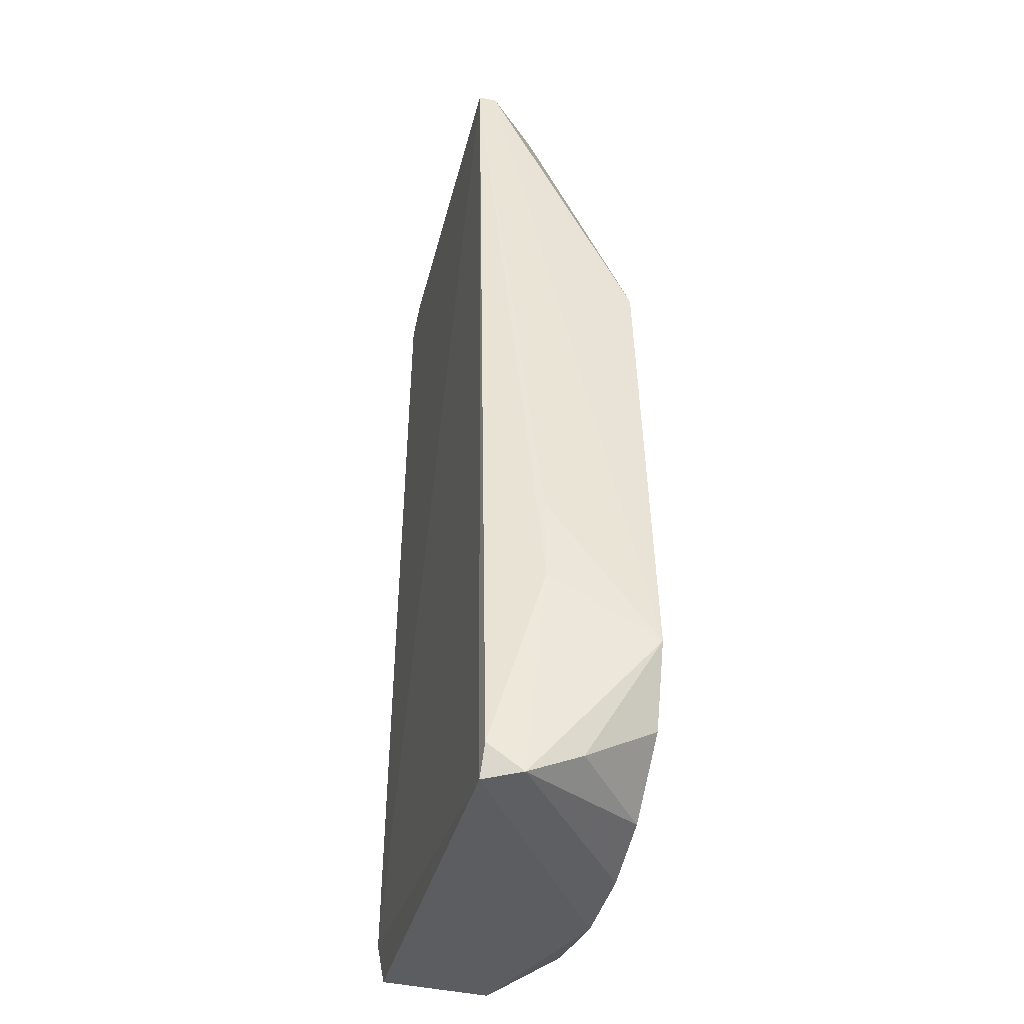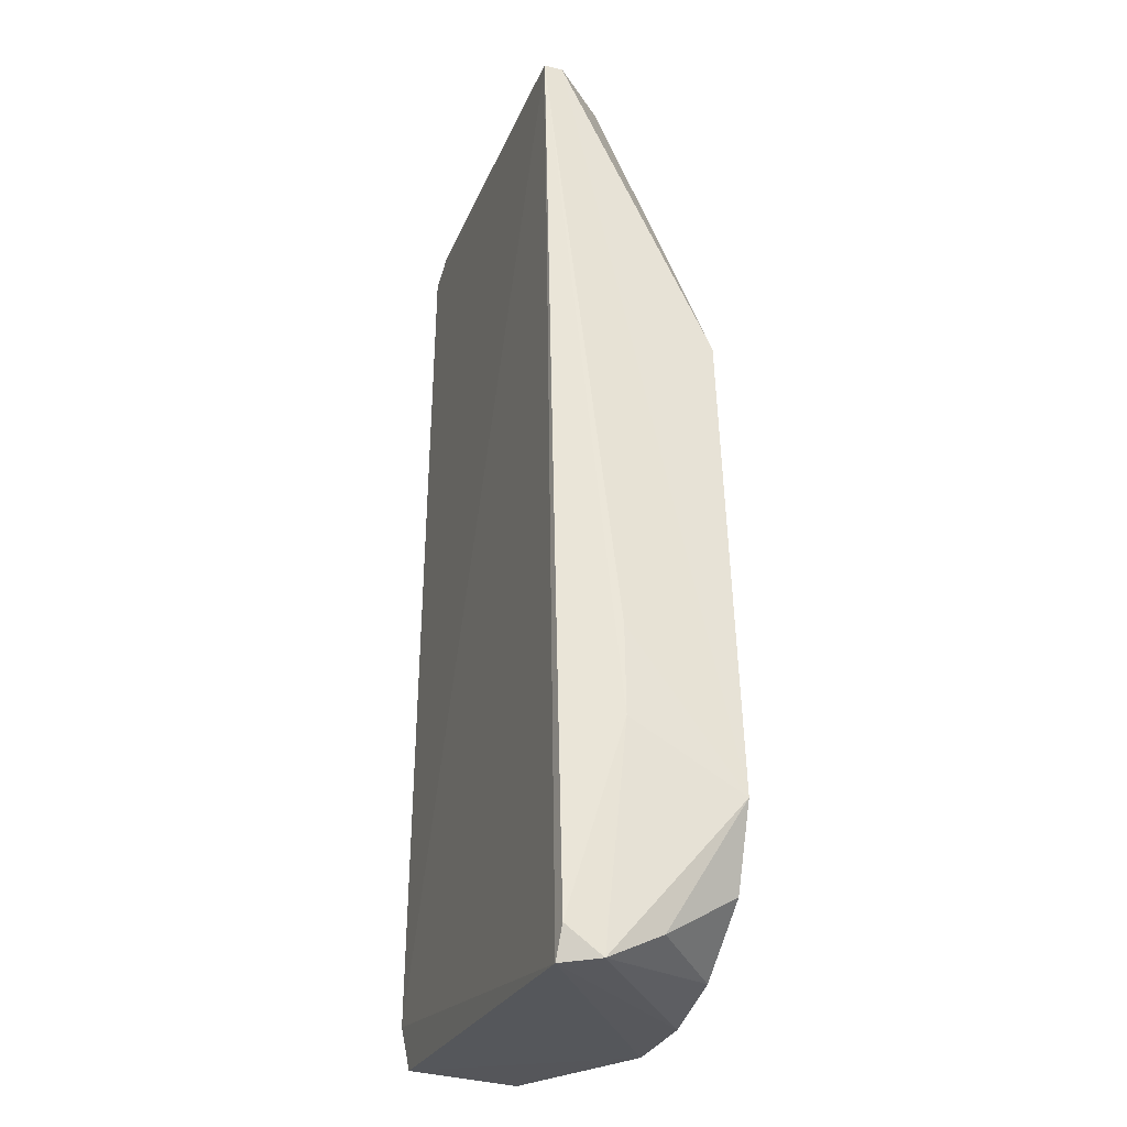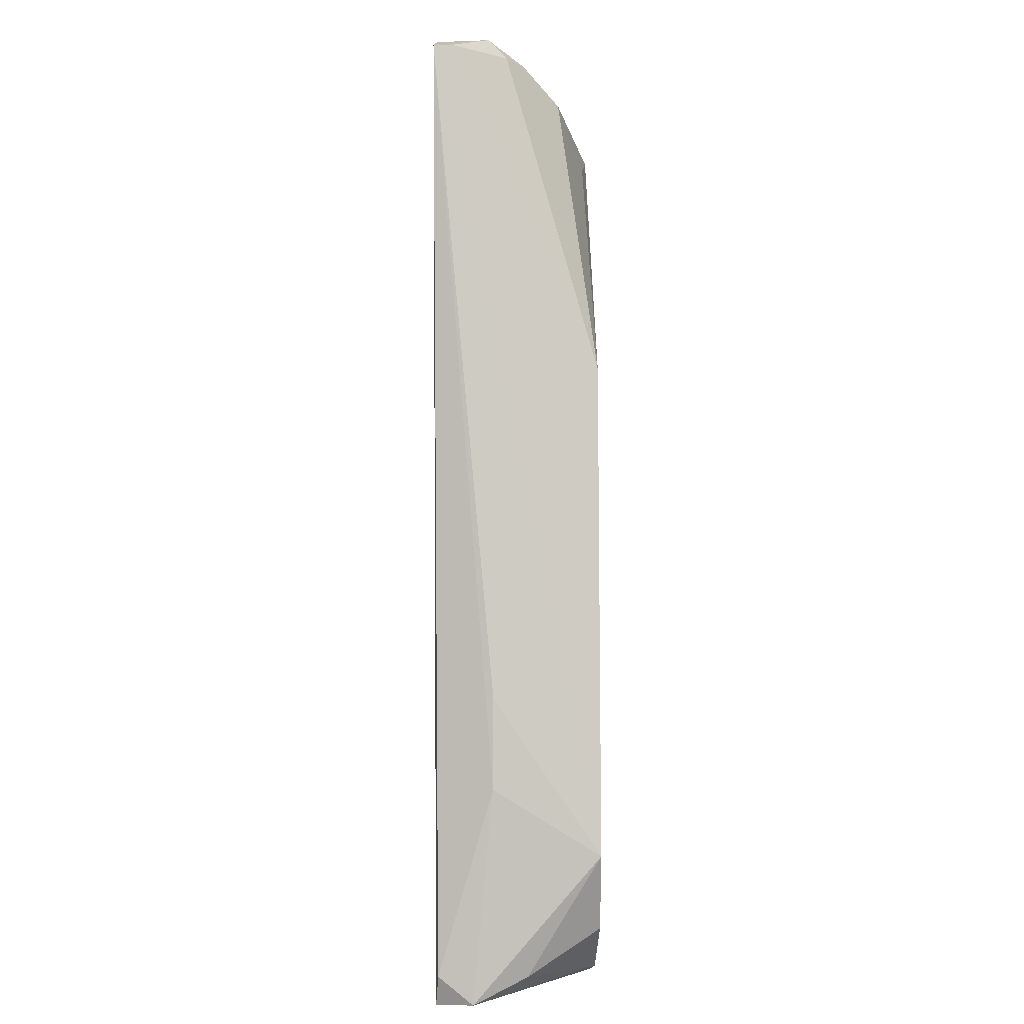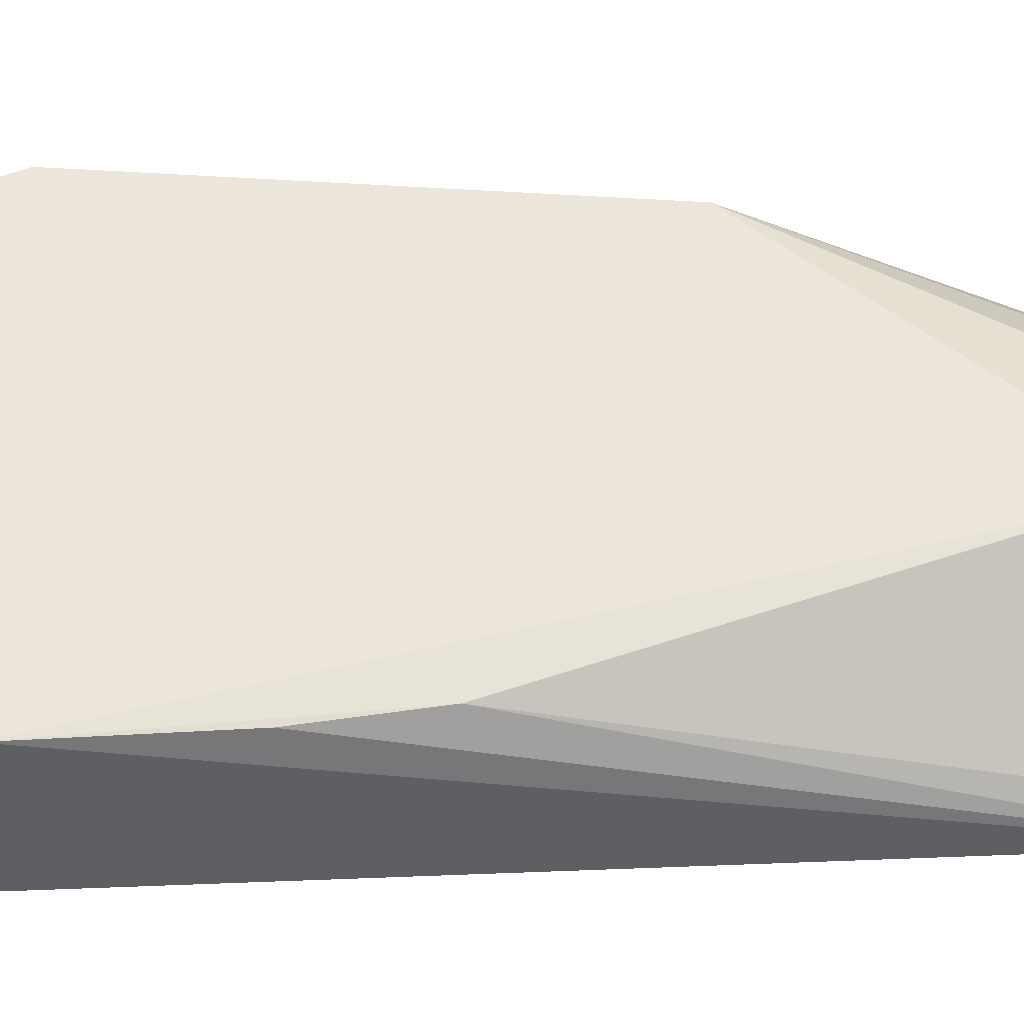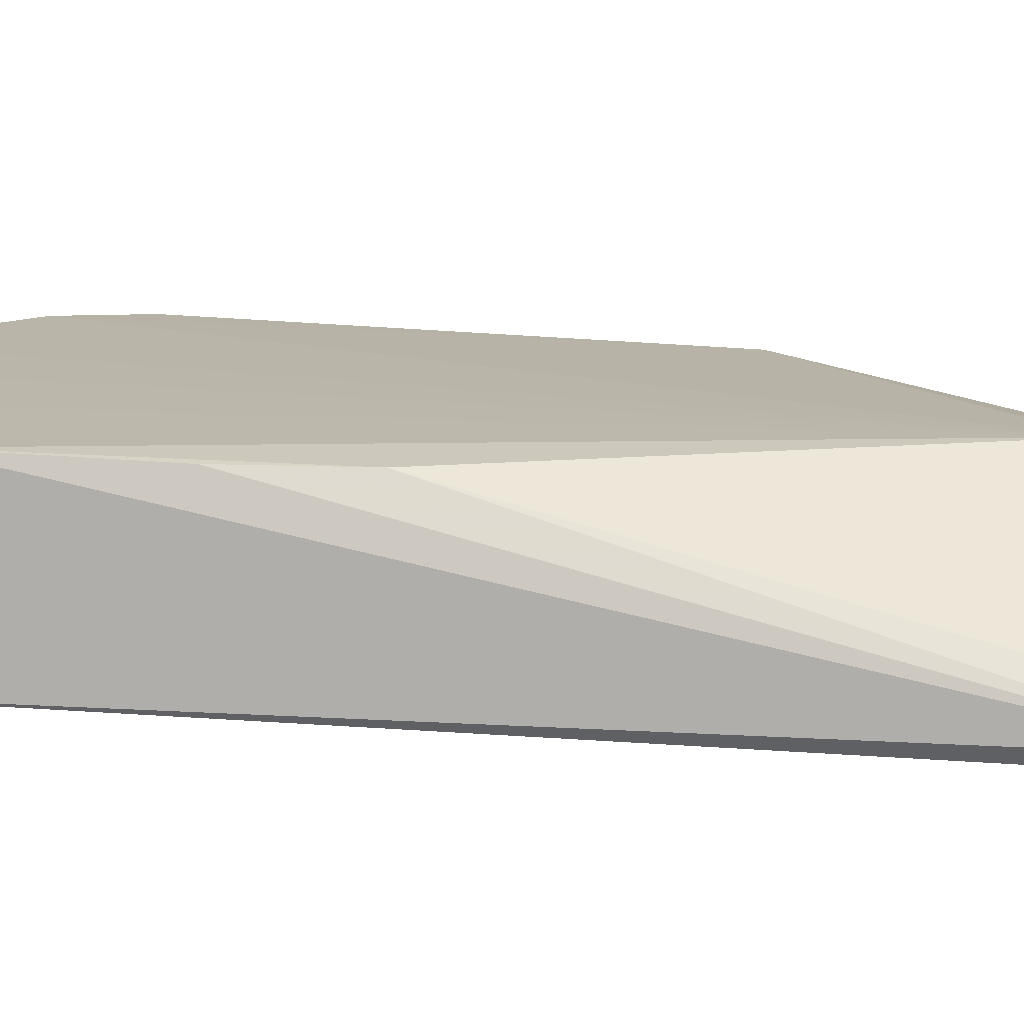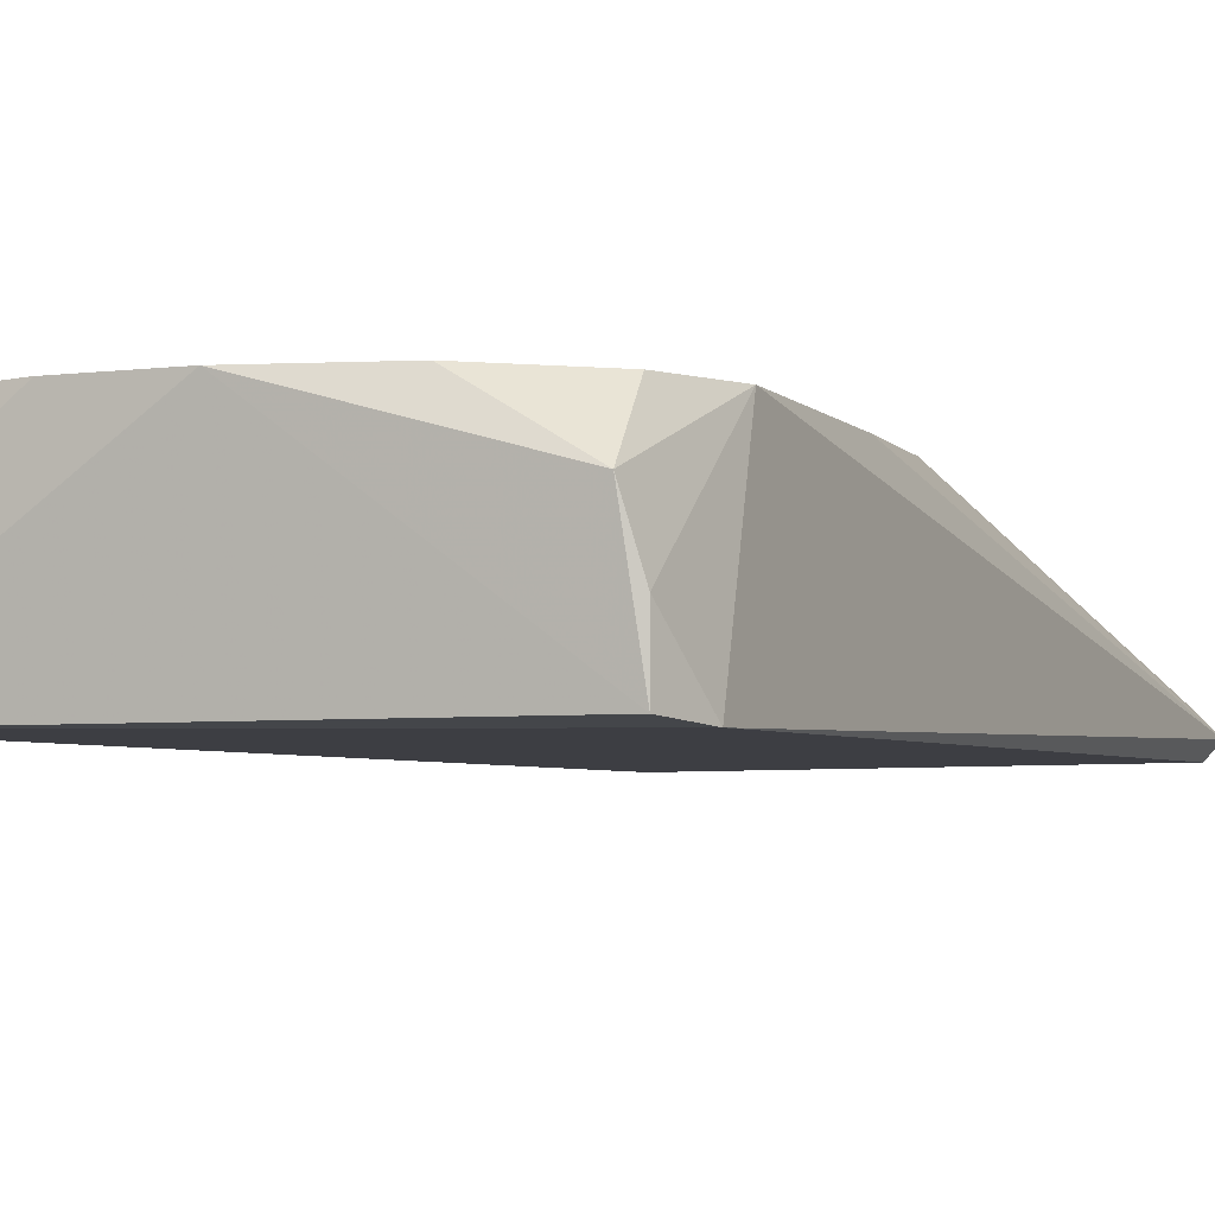
<metadata>
{"format":"obj","ext":"obj","renderer":"f3d","projection":"perspective","resolution":1024,"background":"white","views":[{"elev":-40.0,"azim":76.2,"up":"+Z"},{"elev":-28.6,"azim":70.9,"up":"+Z"},{"elev":-0.2,"azim":88.3,"up":"+Z"},{"elev":54.1,"azim":-90.5,"up":"+Y"},{"elev":13.9,"azim":-77.2,"up":"+Y"},{"elev":-3.7,"azim":-155.3,"up":"+Y"}]}
</metadata>
<code>
v -0.03491 -0.006293 -0.07184
v -0.03448 -0.03278 0.07854
v 0.04655 -0.03566 -0.1002
v -0.03792 -0.03622 -0.08639
v 0.04111 -0.03622 0.07511
v -0.003555 -0.005289 0.06135
v 0.02003 -0.00589 -0.09997
v 0.04552 -0.006254 0.01497
v 0.0523 -0.006142 -0.07247
v -0.0328 -0.01581 -0.09663
v 0.02393 -0.01904 0.07511
v -0.03289 -0.03565 0.07523
v -0.02975 -0.006991 -0.0169
v 0.05063 -0.02544 -0.06074
v -0.03524 -0.03533 -0.09496
v 0.04636 -0.005926 -0.08657
v -0.01608 -0.006021 -0.09589
v 0.04958 -0.02898 -0.0996
v 0.02049 -0.01217 0.06824
v 0.0308 -0.02591 0.07854
v -0.03105 -0.02935 0.07854
v -0.003555 -0.008728 0.06824
v 0.04875 -0.03526 -0.09457
v 0.003513 -0.005869 -0.1001
v 0.0308 -0.02247 0.07511
v 0.04111 -0.03278 0.07511
v 0.03314 -0.005945 -0.09633
v 0.033 -0.03548 0.07756
v -0.03107 -0.006517 -0.08671
v -0.03281 -0.006992 -0.0383
v 0.01002 -0.006775 0.05754
v 0.04987 -0.02535 -0.04453
v -0.02616 -0.0356 0.07828
v 0.04883 -0.01914 -0.09474
v -0.03527 -0.02561 -0.09502
f 10 15 35
f 2 1 4
f 4 3 5
f 2 4 12
f 4 5 12
f 6 1 13
f 3 4 15
f 7 6 16
f 6 8 16
f 8 9 16
f 1 6 17
f 3 7 18
f 9 14 18
f 13 2 21
f 6 13 21
f 20 11 21
f 2 20 21
f 19 6 22
f 11 19 22
f 6 21 22
f 21 11 22
f 5 3 23
f 14 5 23
f 3 18 23
f 18 14 23
f 6 7 24
f 7 3 24
f 3 15 24
f 15 10 24
f 17 6 24
f 10 17 24
f 8 19 25
f 19 11 25
f 11 20 25
f 25 20 26
f 5 9 26
f 9 8 26
f 20 5 26
f 8 25 26
f 7 16 27
f 18 7 27
f 5 20 28
f 10 1 29
f 1 17 29
f 17 10 29
f 1 2 30
f 13 1 30
f 2 13 30
f 8 6 31
f 6 19 31
f 19 8 31
f 9 5 32
f 5 14 32
f 14 9 32
f 2 12 33
f 12 5 33
f 20 2 33
f 5 28 33
f 28 20 33
f 16 9 34
f 9 18 34
f 27 16 34
f 18 27 34
f 4 1 35
f 1 10 35
f 15 4 35

</code>
